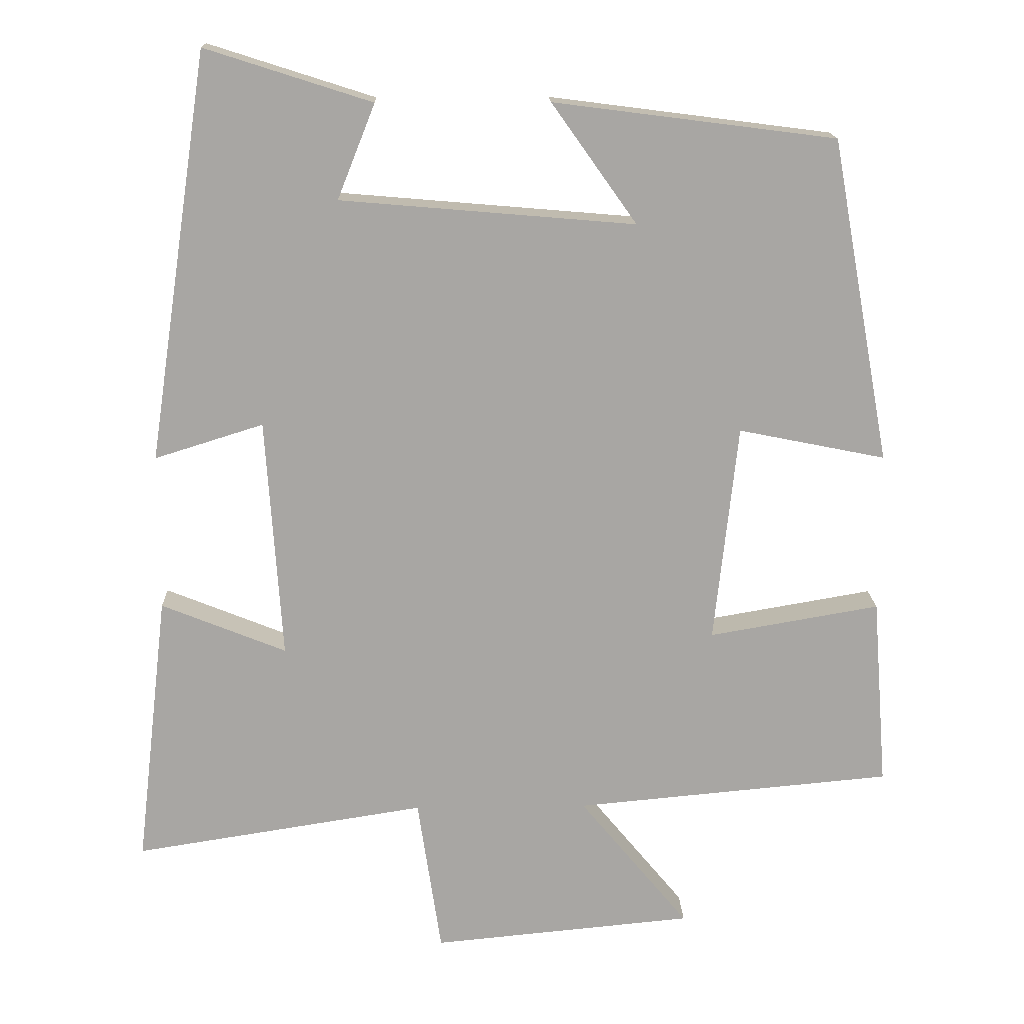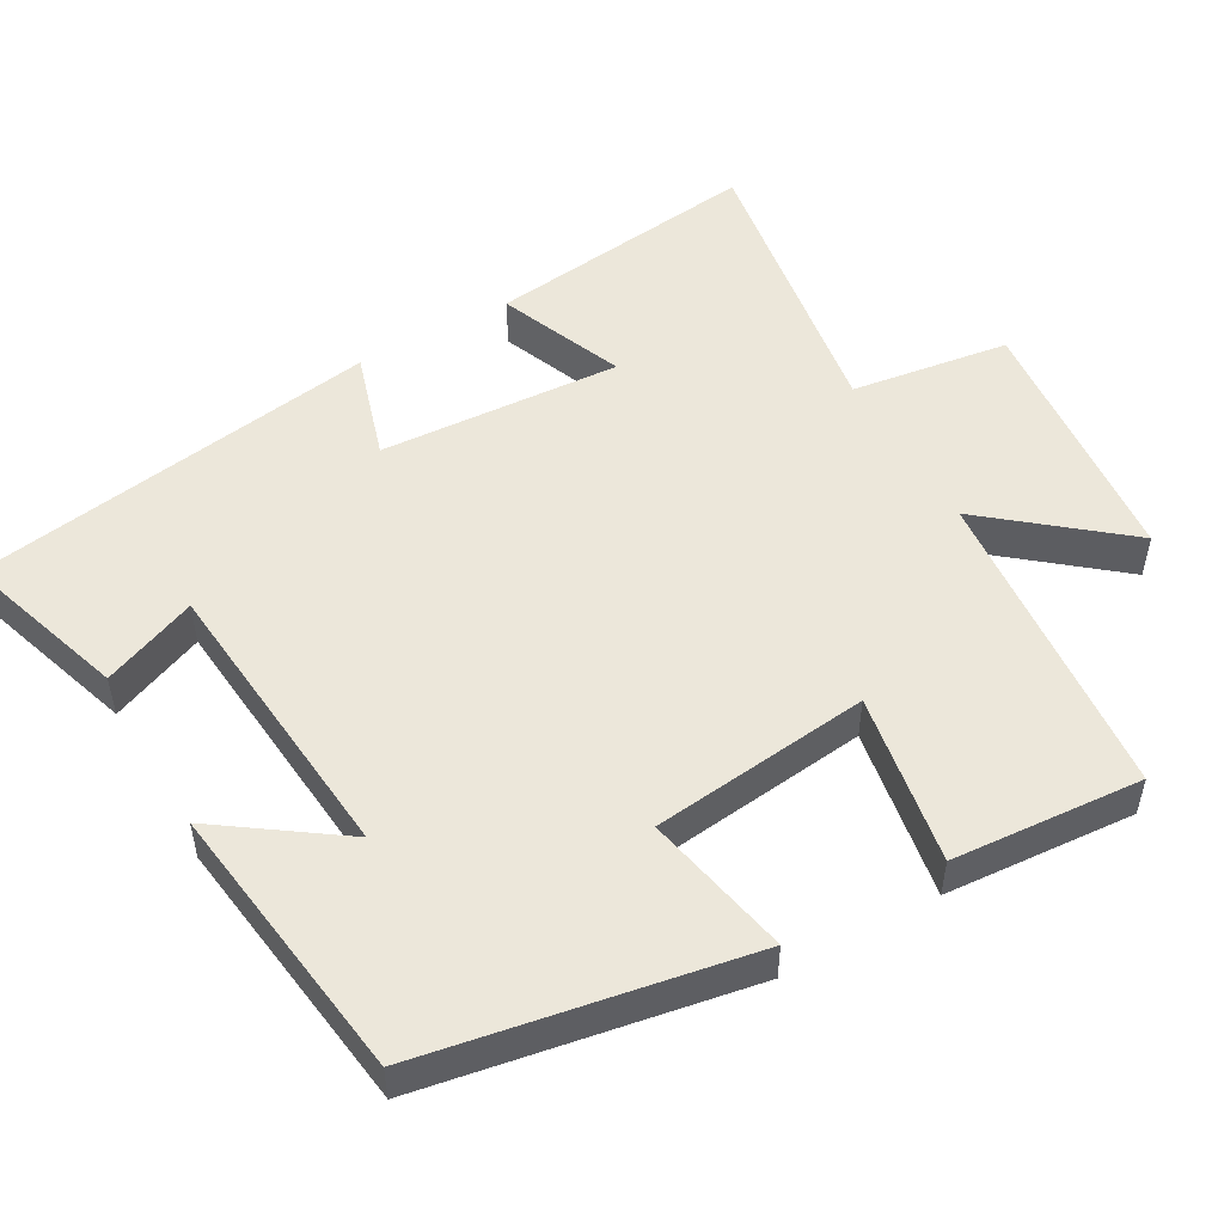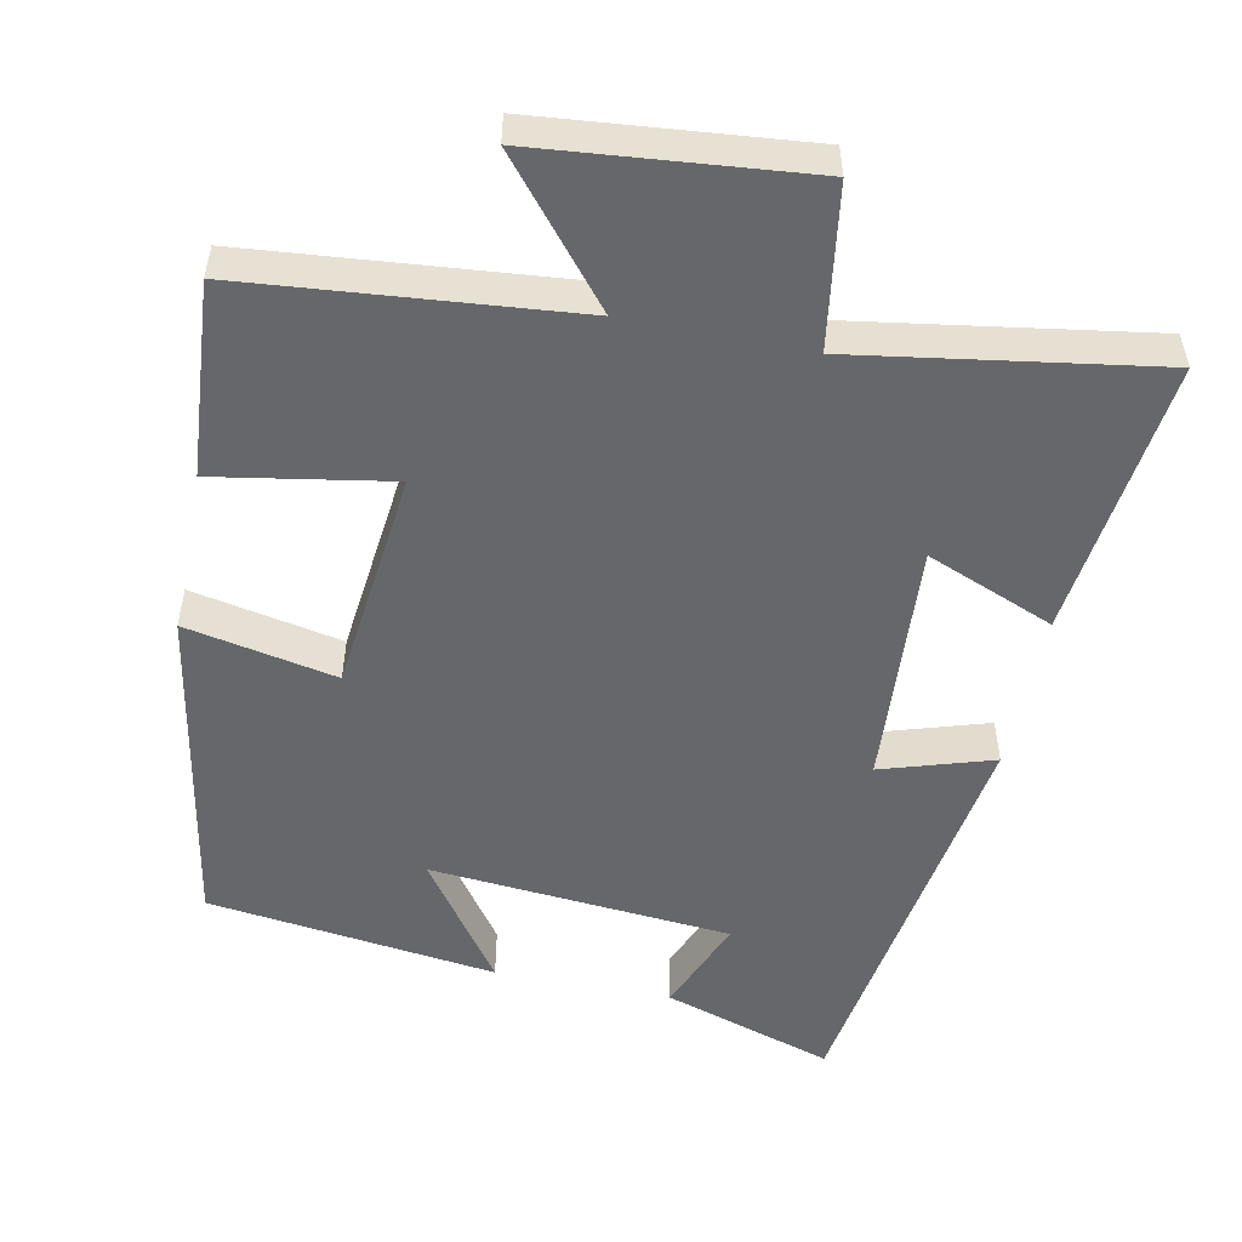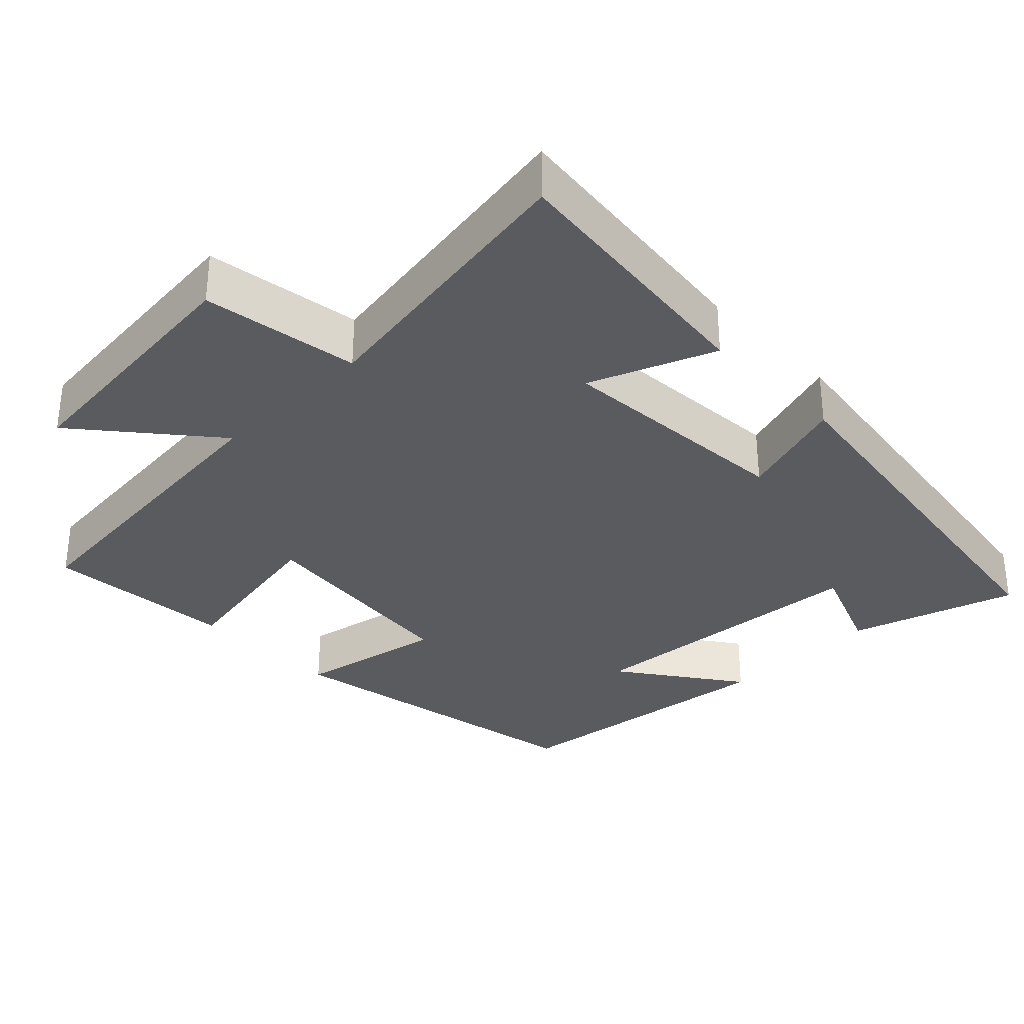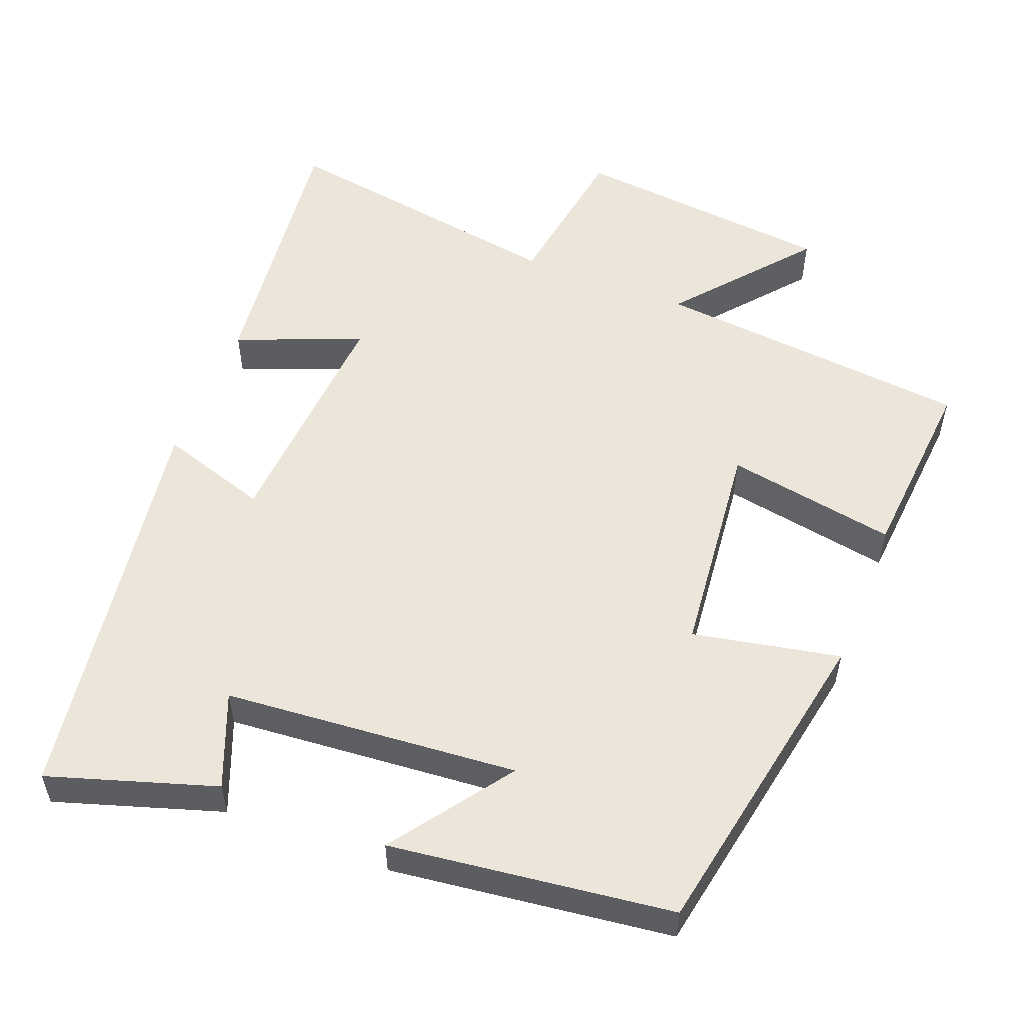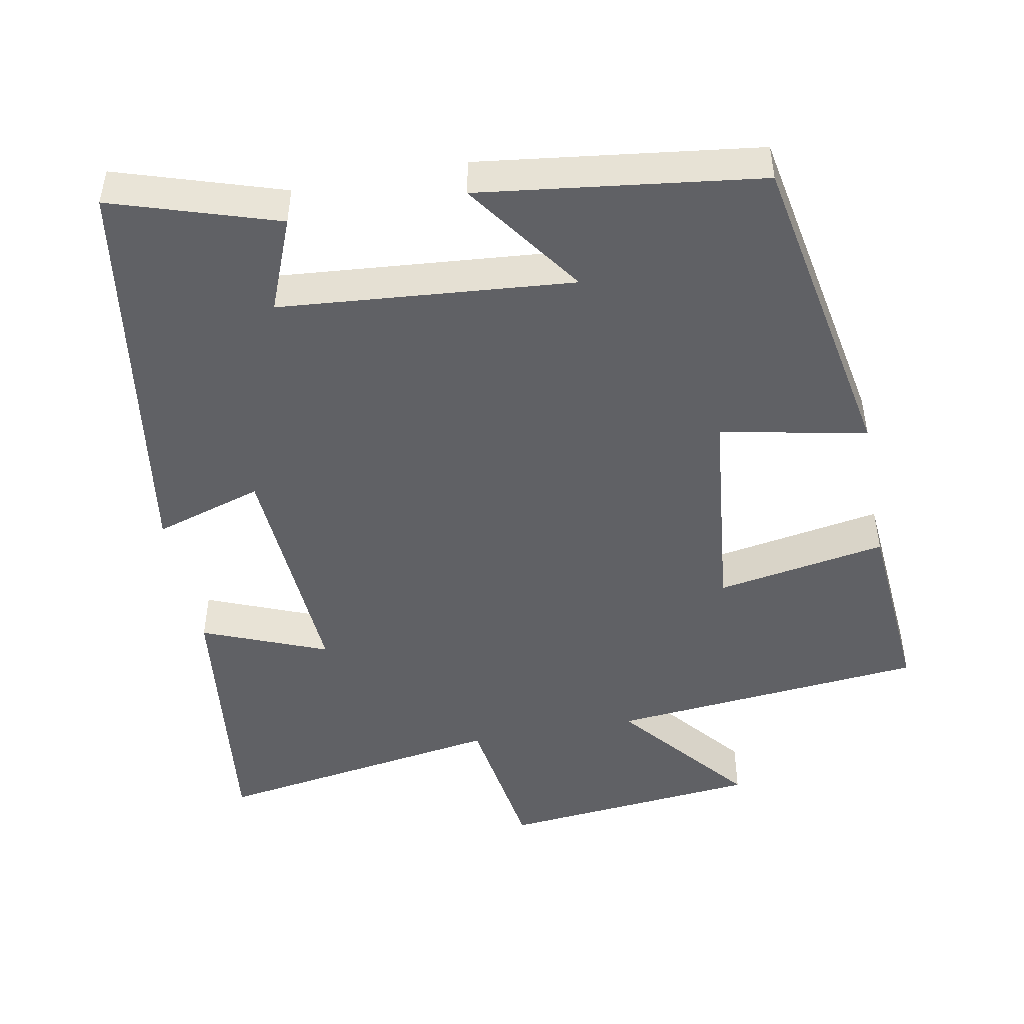
<metadata>
{"format":"obj","ext":"obj","renderer":"f3d","projection":"perspective","resolution":1024,"background":"white","views":[{"elev":15.9,"azim":-1.7,"up":"+Z"},{"elev":51.6,"azim":60.2,"up":"+Y"},{"elev":-52.2,"azim":168.5,"up":"+Y"},{"elev":-33.0,"azim":-135.5,"up":"+Y"},{"elev":54.4,"azim":21.5,"up":"+Y"},{"elev":-47.9,"azim":10.7,"up":"+Y"}]}
</metadata>
<code>
v 0.52 0.07 -0.46
v 0.09 0.07 -0.5
v 0.238 0.07 -0.679
v -0.116 0.07 -0.713
v -0.148 0.07 -0.5
v -0.543 0.07 -0.562
v -0.5 0.07 -0.192
v -0.331 0.07 -0.26
v -0.353 0.07 0.066
v -0.5 0.07 0.02
v -0.418 0.07 0.572
v -0.193 0.07 0.5
v -0.244 0.07 0.372
v 0.154 0.07 0.338
v 0.039 0.07 0.5
v 0.42 0.07 0.451
v 0.5 0.07 0.013
v 0.301 0.07 0.053
v 0.269 0.07 -0.243
v 0.5 0.07 -0.203
v 0.52 0 -0.46
v 0.09 0 -0.5
v 0.238 0 -0.679
v -0.116 0 -0.713
v -0.148 0 -0.5
v -0.543 0 -0.562
v -0.5 0 -0.192
v -0.331 0 -0.26
v -0.353 0 0.066
v -0.5 0 0.02
v -0.418 0 0.572
v -0.193 0 0.5
v -0.244 0 0.372
v 0.154 0 0.338
v 0.039 0 0.5
v 0.42 0 0.451
v 0.5 0 0.013
v 0.301 0 0.053
v 0.269 0 -0.243
v 0.5 0 -0.203
f 19 20 1 2
f 18 19 2
f 16 17 18
f 16 18 2
f 14 15 16
f 14 16 2
f 13 14 2
f 10 11 12 13
f 9 10 13
f 8 9 13 2
f 5 6 7 8
f 5 8 2 3
f 3 4 5
f 22 21 40 39
f 22 39 38
f 38 37 36
f 22 38 36
f 36 35 34
f 22 36 34
f 22 34 33
f 33 32 31 30
f 33 30 29
f 22 33 29 28
f 28 27 26 25
f 23 22 28 25
f 25 24 23
f 1 21 22 2
f 2 22 23 3
f 3 23 24 4
f 4 24 25 5
f 5 25 26 6
f 6 26 27 7
f 7 27 28 8
f 8 28 29 9
f 9 29 30 10
f 10 30 31 11
f 11 31 32 12
f 12 32 33 13
f 13 33 34 14
f 14 34 35 15
f 15 35 36 16
f 16 36 37 17
f 17 37 38 18
f 18 38 39 19
f 19 39 40 20
f 20 40 21 1

</code>
